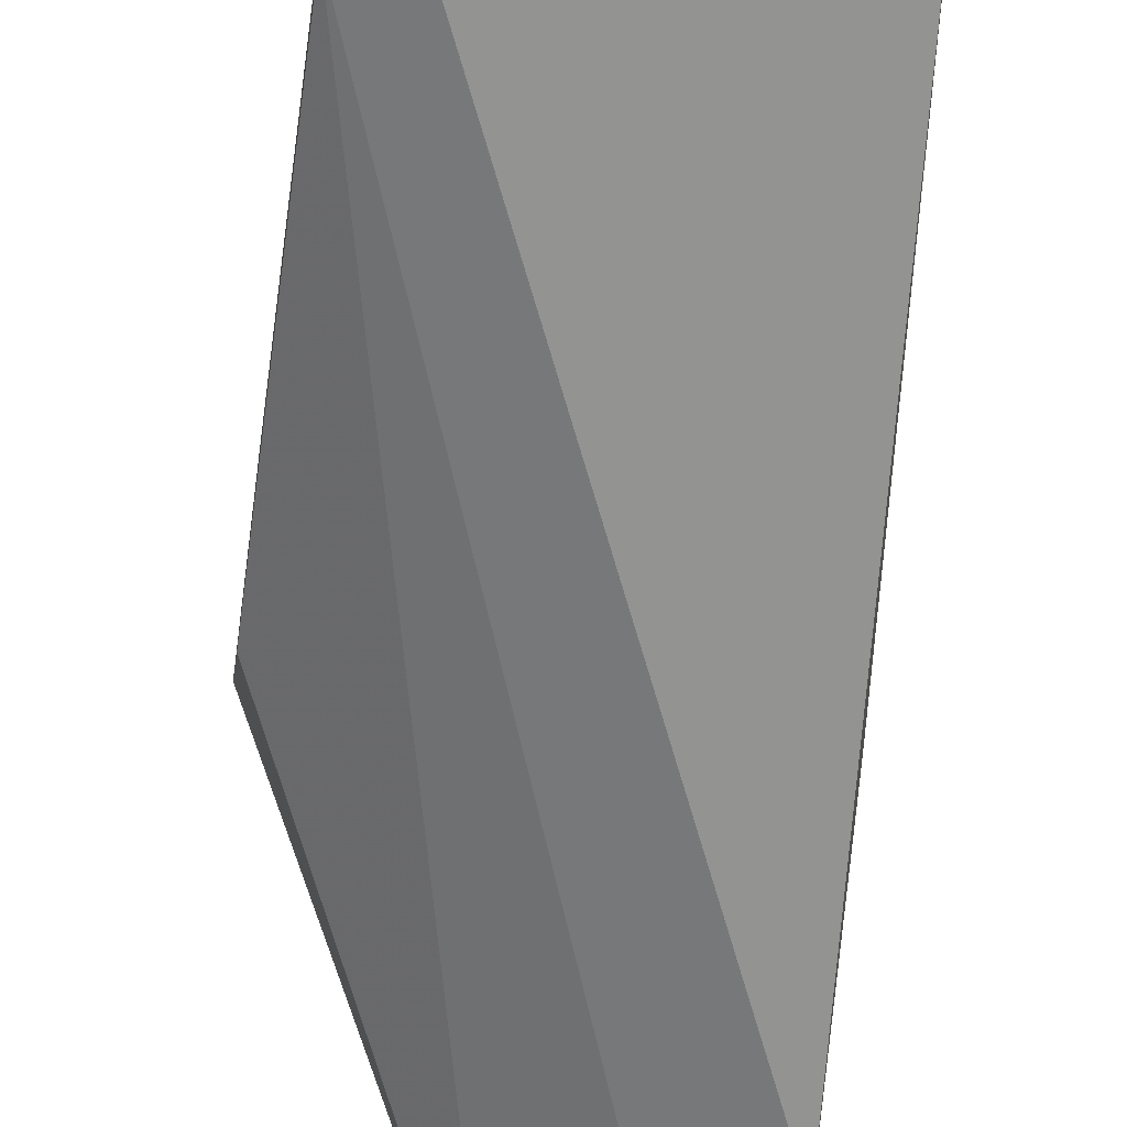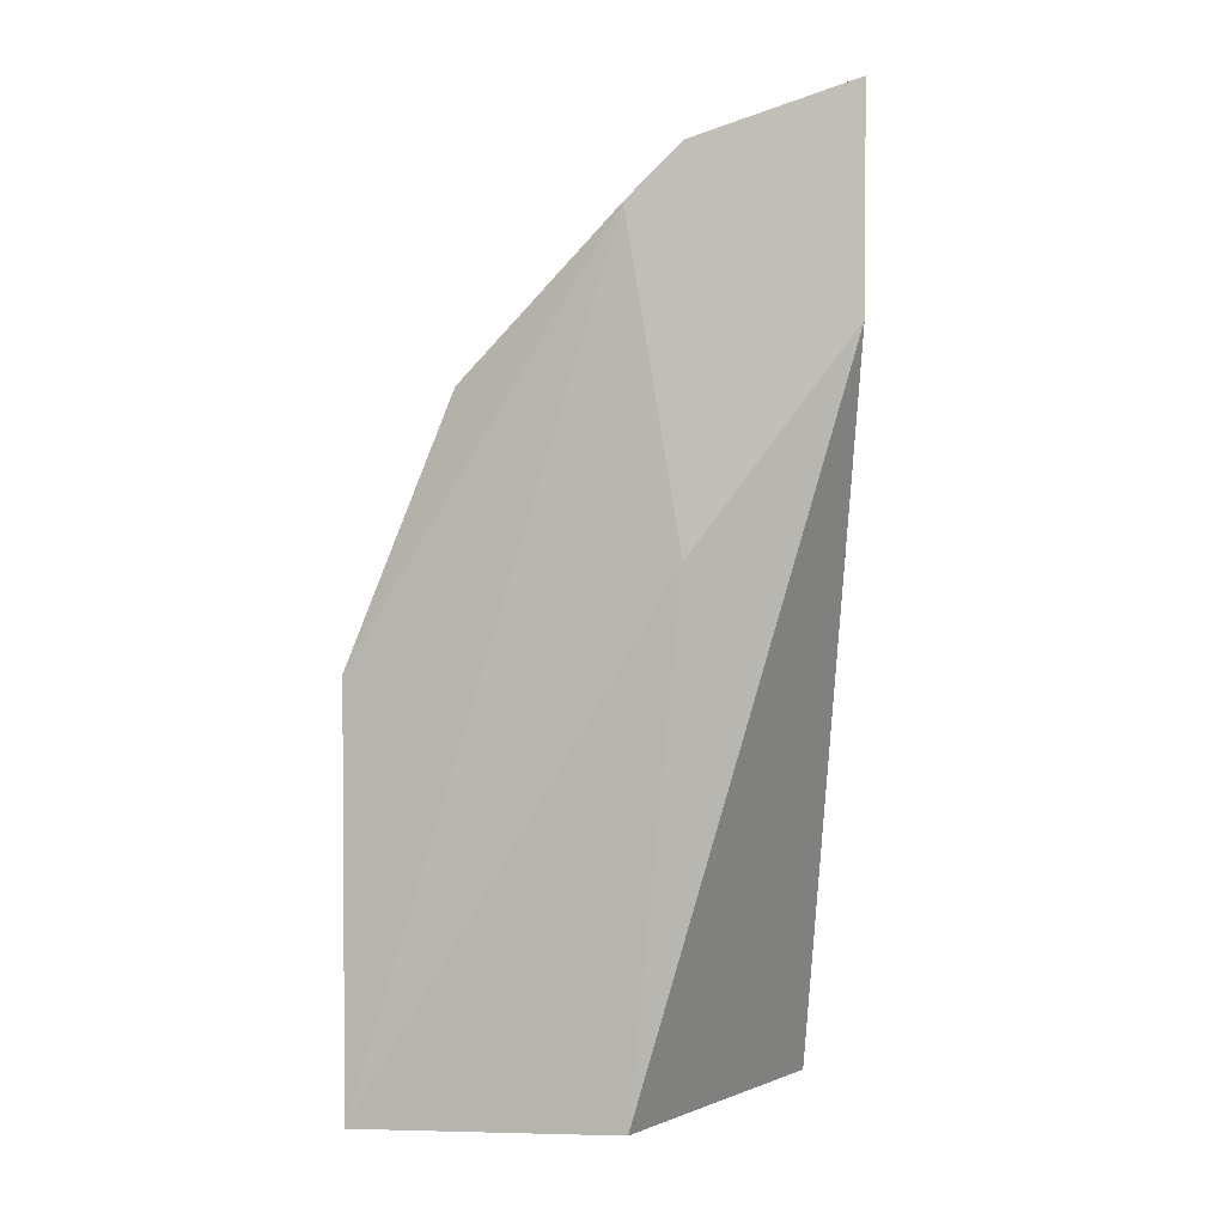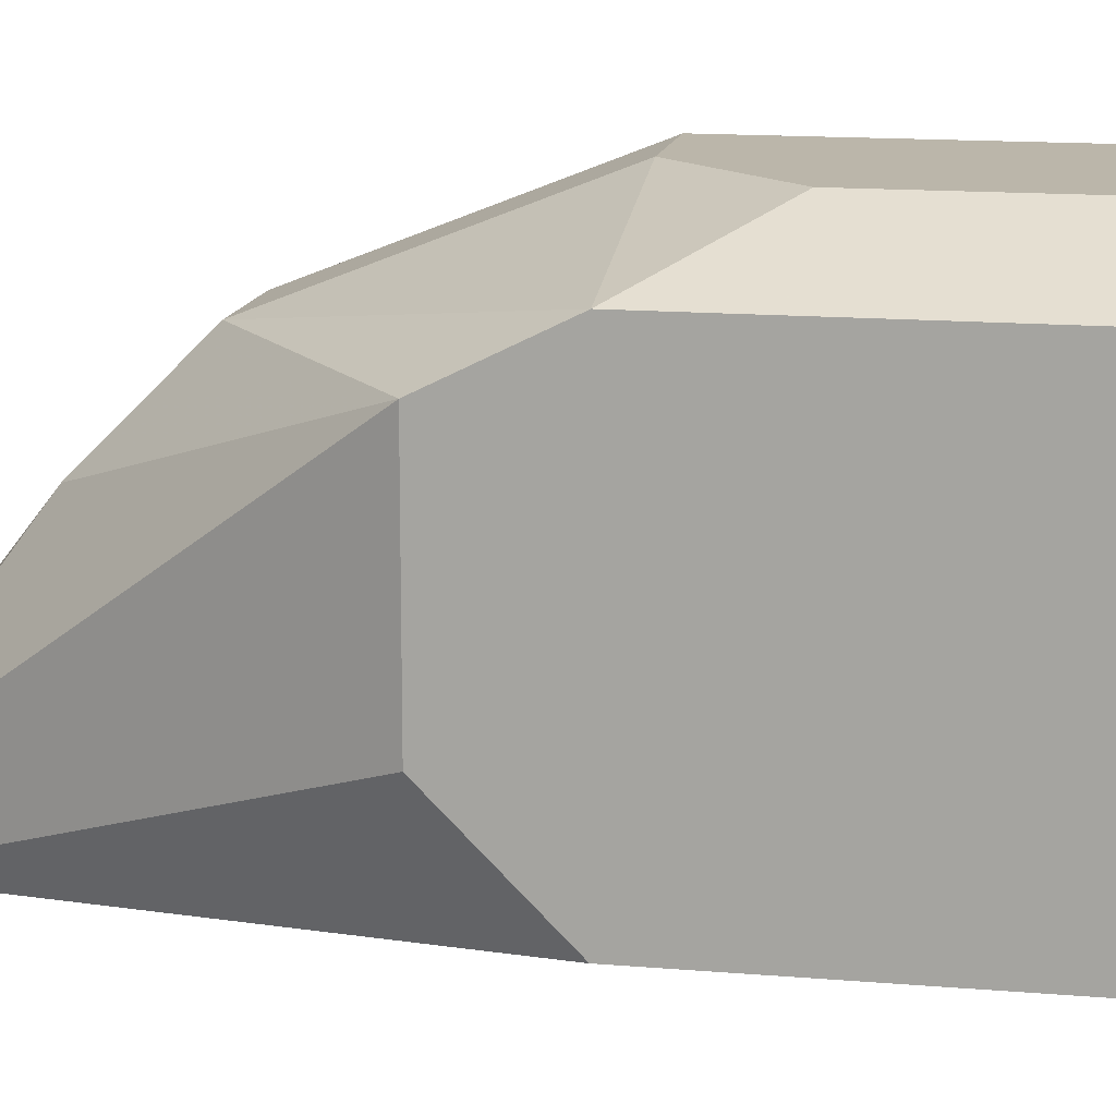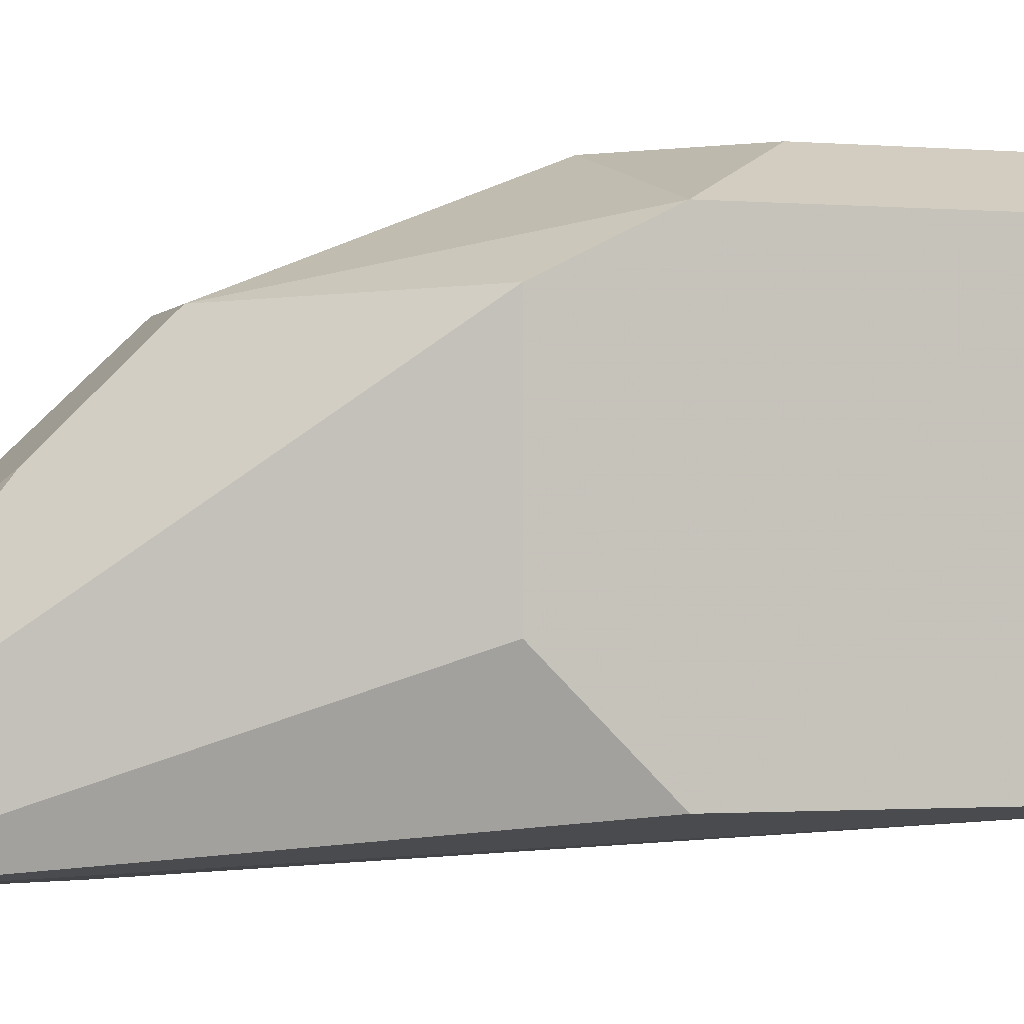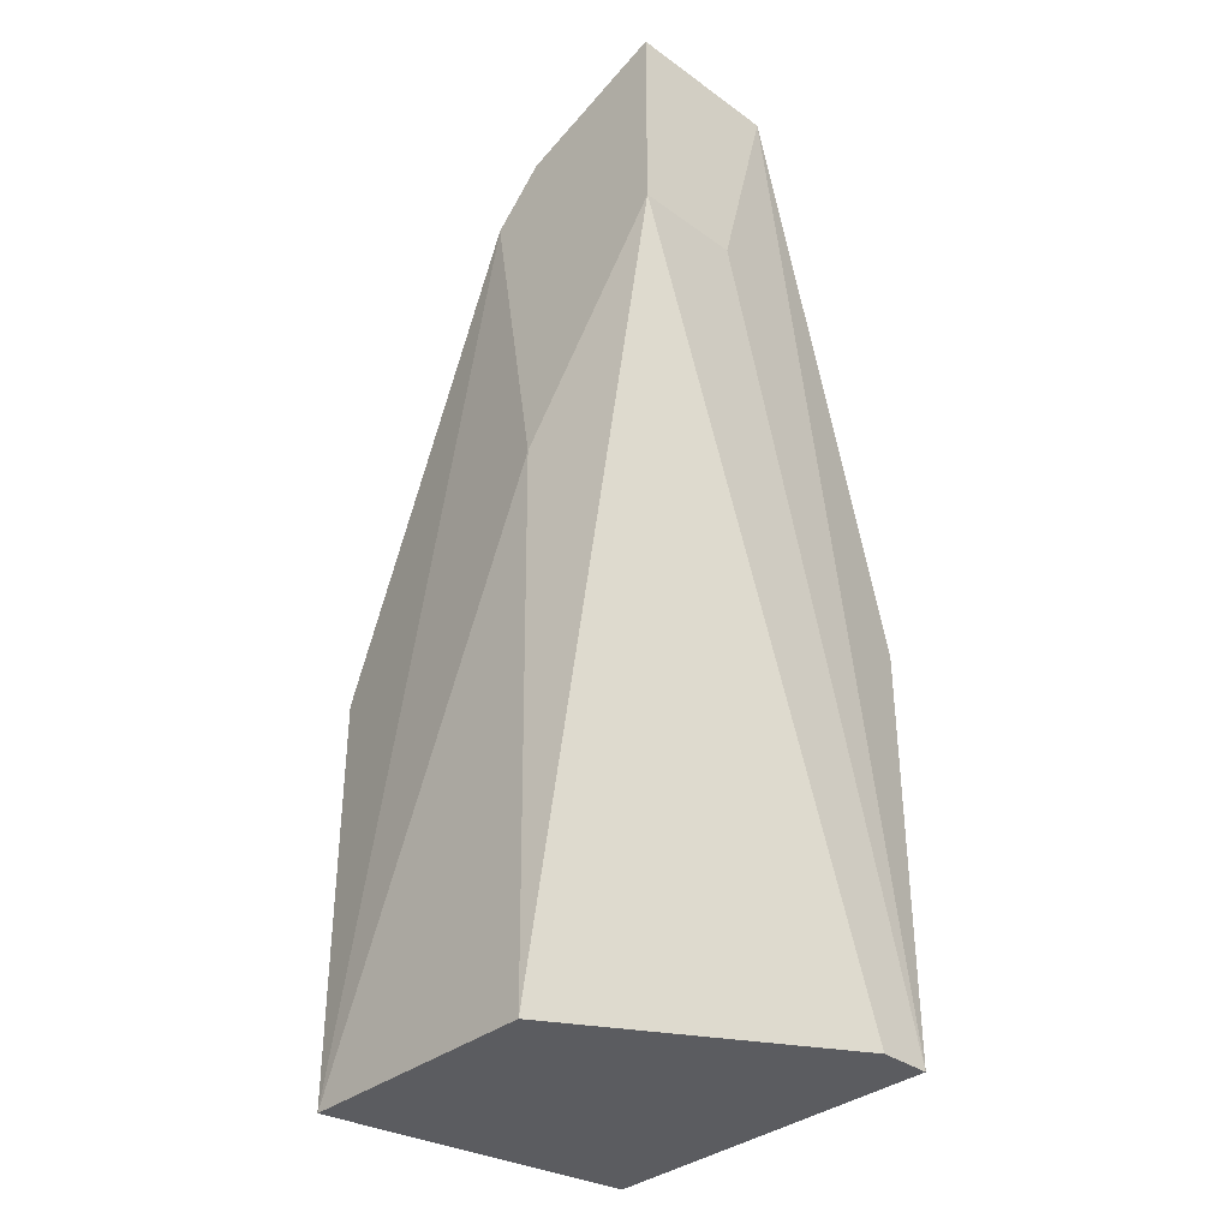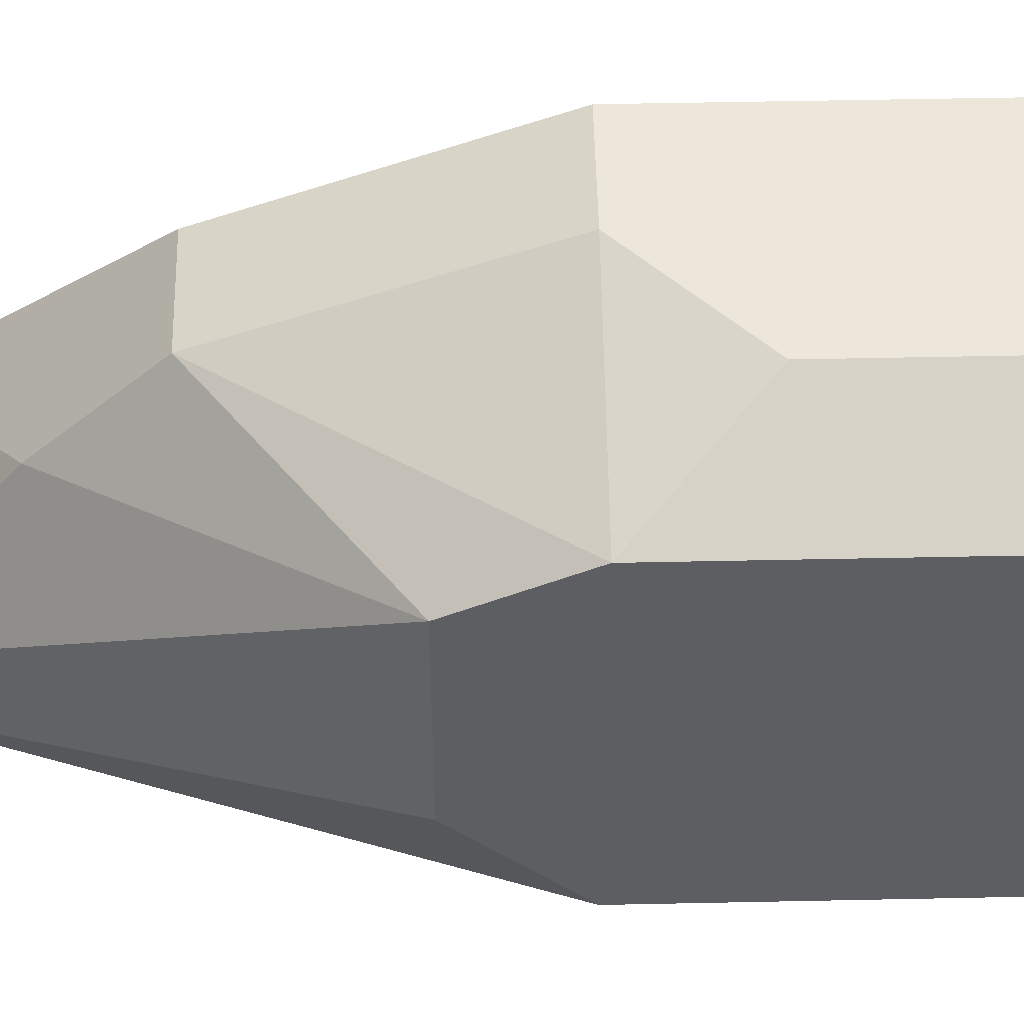
<metadata>
{"format":"obj","ext":"obj","renderer":"f3d","projection":"perspective","resolution":1024,"background":"white","views":[{"elev":-53.2,"azim":-8.3,"up":"+Z"},{"elev":2.4,"azim":95.2,"up":"+Y"},{"elev":14.1,"azim":-79.3,"up":"+Z"},{"elev":-1.3,"azim":-107.8,"up":"+Z"},{"elev":-35.3,"azim":136.4,"up":"+Y"},{"elev":51.6,"azim":-91.3,"up":"+Z"}]}
</metadata>
<code>
v 0.01145 0.03822 0.07527
v 0.0172 0.04684 0.0839
v 0.0172 0.04397 0.08677
v 0.0172 0.04972 0.07527
v 0.0172 0.02672 0.0839
v 0.0172 0.03822 0.07527
v -0.00292 -0.002012 0.07815
v -0.00292 -0.002012 0.09827
v -0.00292 0.02098 0.07815
v -0.00292 0.02098 0.09827
v -0.00292 0.02672 0.0839
v -0.00292 0.02672 0.09539
v 0.00283 0.01523 0.1011
v 0.00283 0.003736 0.1011
v 0.008578 0.02098 0.1011
v 0.008578 0.03535 0.09539
v 0.008578 0.04972 0.07815
v 0.008578 0.04972 0.07527
v 0.008578 0.04109 0.08964
v -4.4e-05 -0.002012 0.07815
v 0.01433 -0.002012 0.08677
v 0.01433 -0.002012 0.1011
v 0.01433 0.02098 0.1011
v 0.01433 0.03535 0.09539
f 6 7 1
f 20 21 8
f 21 20 6
f 8 12 9
f 23 15 22
f 8 21 22
f 23 22 3
f 15 23 16
f 20 8 7
f 6 20 7
f 8 9 7
f 9 18 7
f 6 18 4
f 3 6 4
f 22 15 13
f 21 6 5
f 22 21 5
f 6 3 5
f 3 22 5
f 18 12 17
f 4 18 17
f 12 18 11
f 9 12 11
f 18 9 11
f 12 8 10
f 15 16 10
f 16 12 10
f 13 15 10
f 8 13 10
f 23 3 24
f 16 23 24
f 8 22 14
f 13 8 14
f 22 13 14
f 12 16 19
f 17 12 19
f 17 19 2
f 3 4 2
f 4 17 2
f 24 3 2
f 16 24 2
f 19 16 2
f 18 6 1
f 7 18 1

</code>
